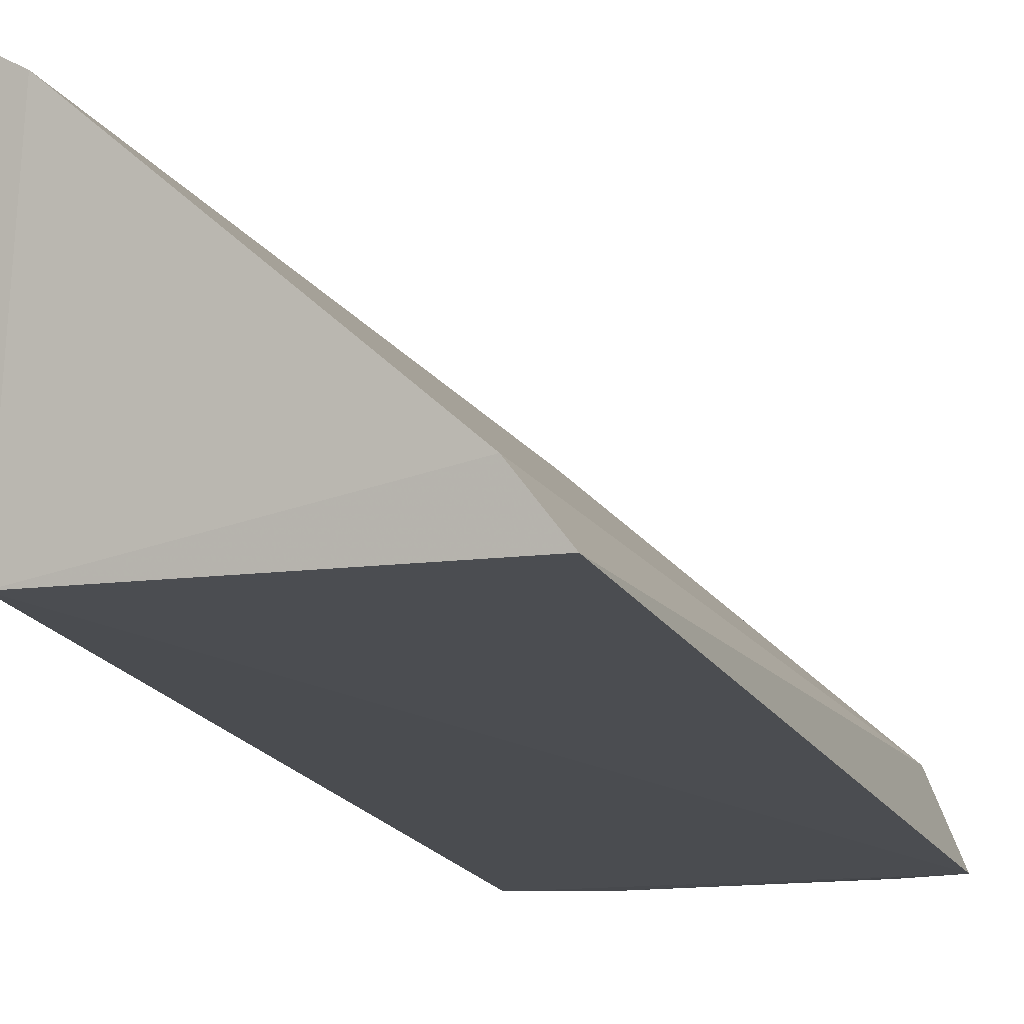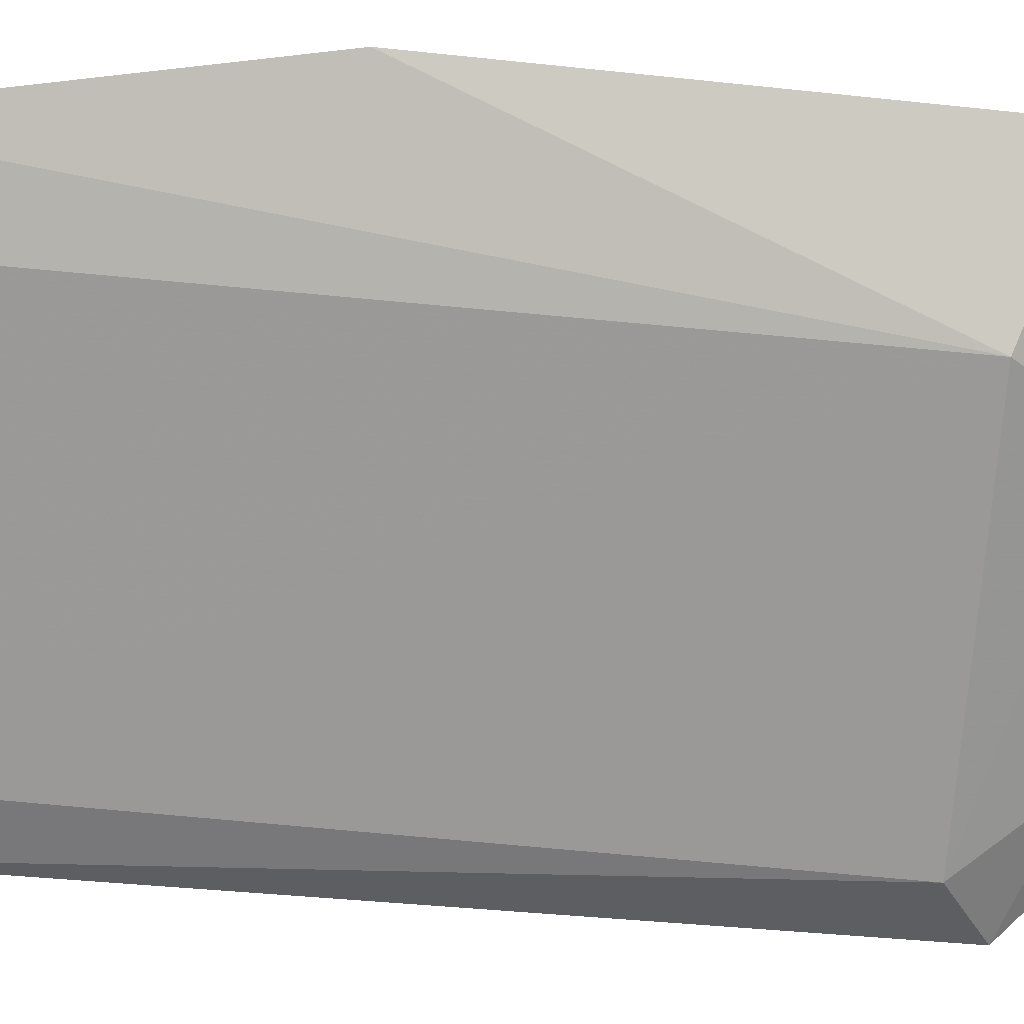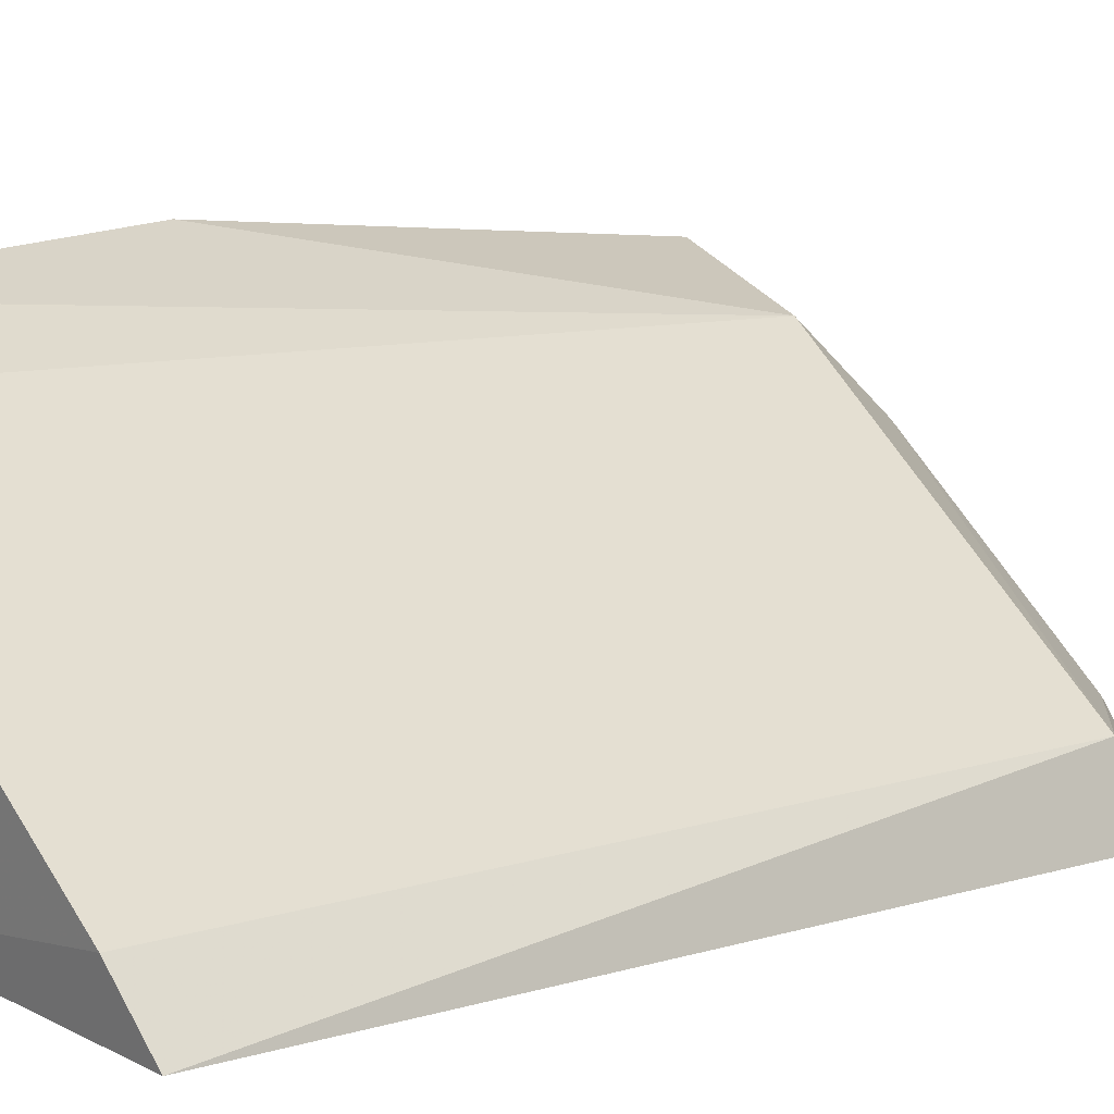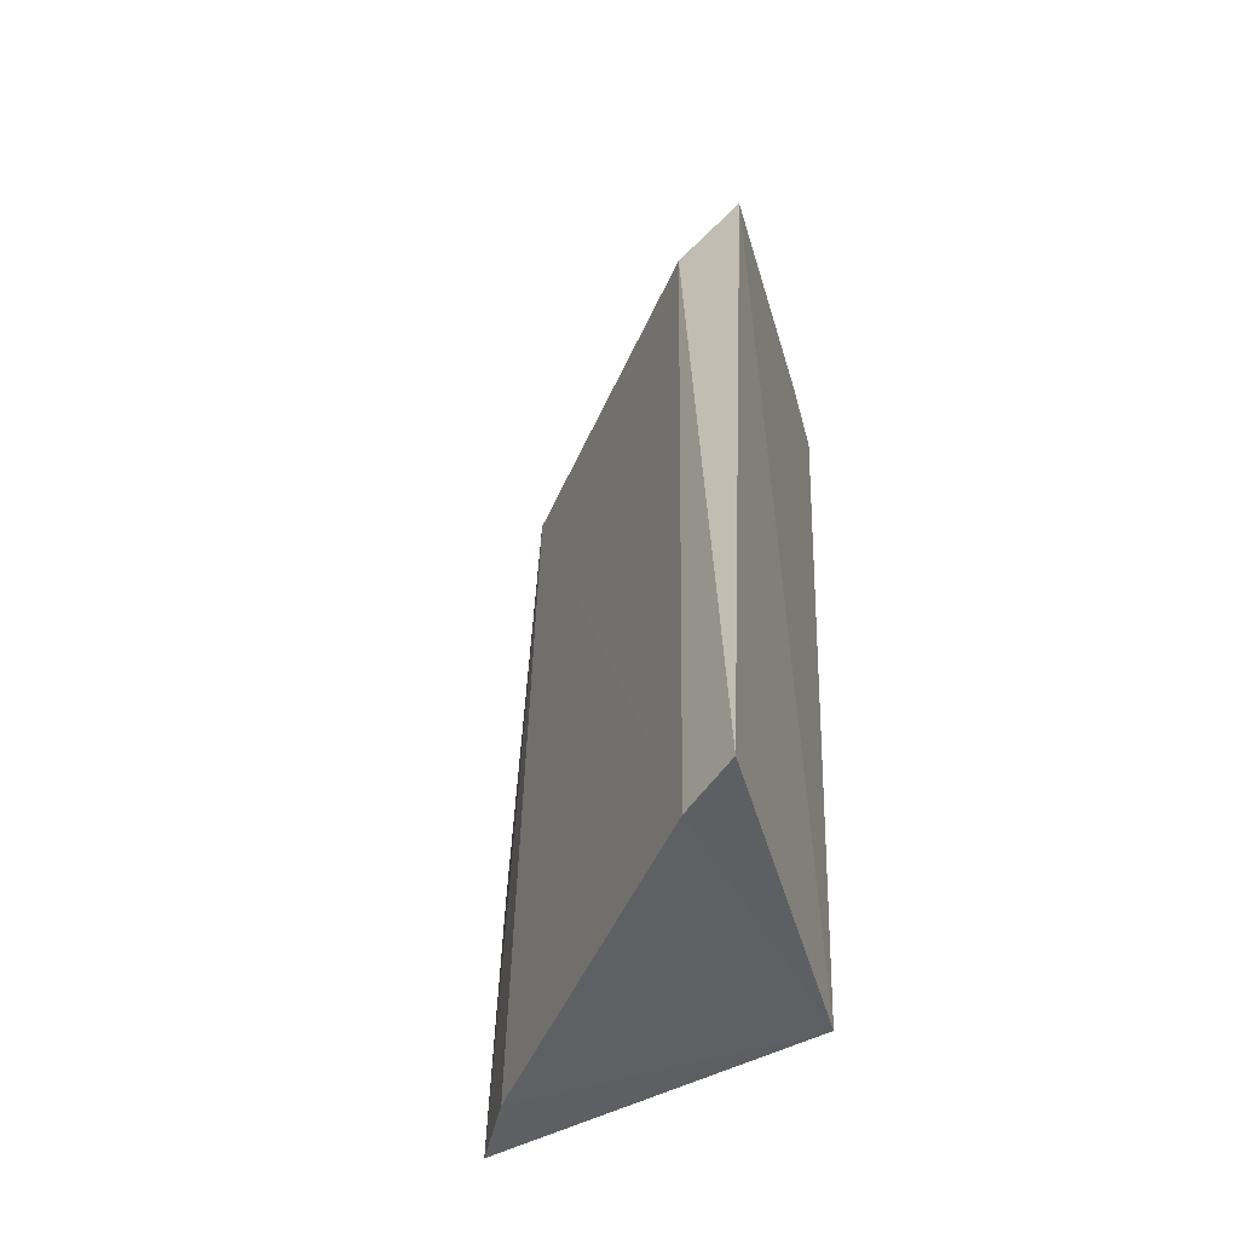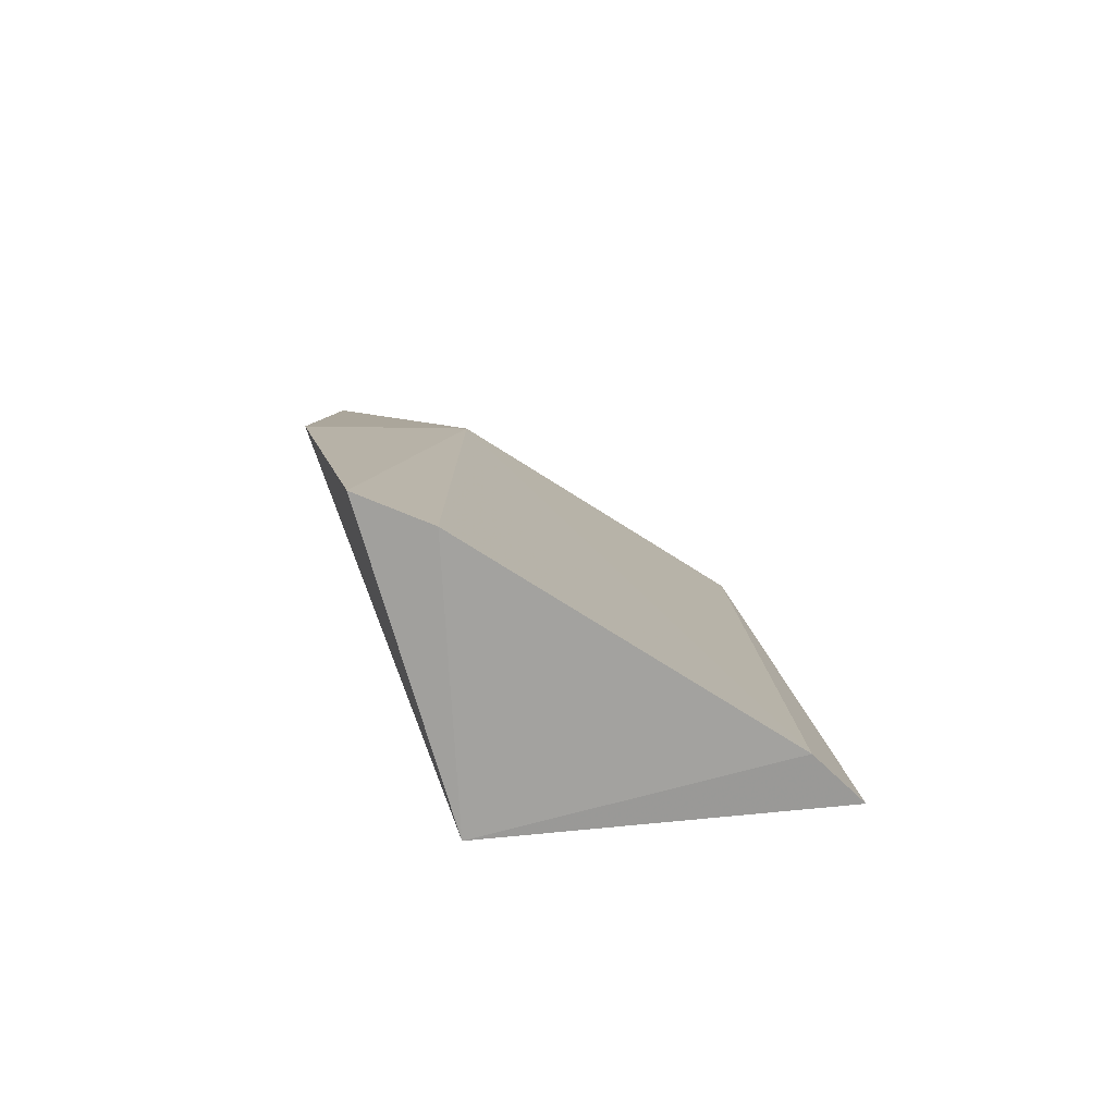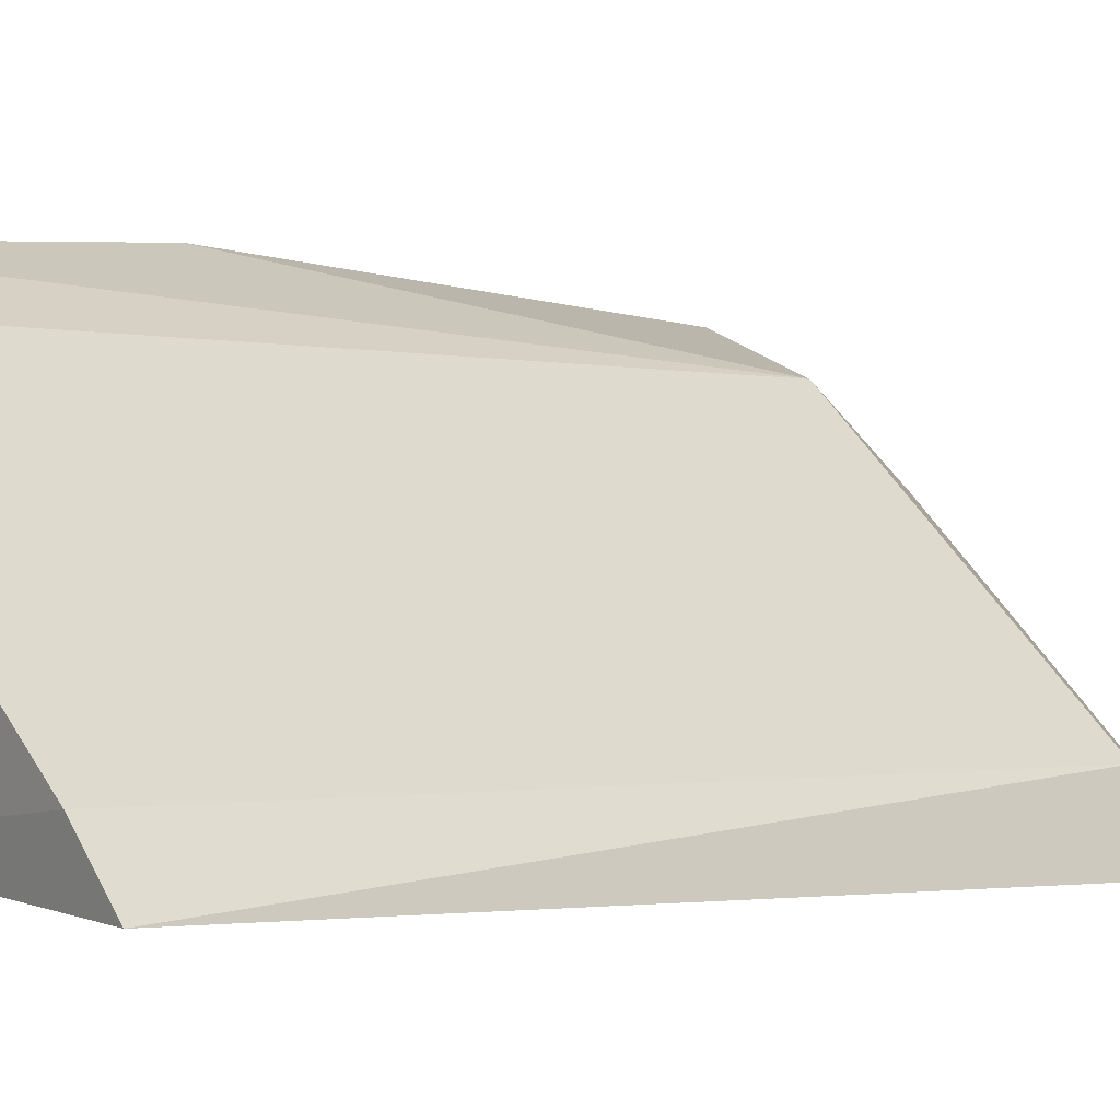
<metadata>
{"format":"obj","ext":"obj","renderer":"f3d","projection":"perspective","resolution":1024,"background":"white","views":[{"elev":-15.6,"azim":-157.2,"up":"+Y"},{"elev":68.6,"azim":-83.8,"up":"+Y"},{"elev":8.7,"azim":-133.5,"up":"+Y"},{"elev":-49.6,"azim":-71.2,"up":"+Z"},{"elev":-79.7,"azim":-170.0,"up":"+Z"},{"elev":-0.0,"azim":-131.7,"up":"+Y"}]}
</metadata>
<code>
v -0.07101 0.09999 0.4945
v -0.08736 0.1017 0.3437
v -0.06956 0.1566 0.3988
v -0.06717 0.1514 0.4722
v -0.137 0.09435 0.4717
v -0.08403 0.1126 0.4908
v -0.1427 0.09844 0.3402
v -0.09065 0.1445 0.4647
v -0.1257 0.09605 0.4817
v -0.06891 0.14 0.4831
v -0.08157 0.1529 0.3397
v -0.1338 0.1057 0.4653
v -0.0852 0.09891 0.4933
v -0.07038 0.1136 0.4925
v -0.09291 0.1328 0.4776
v -0.1364 0.1069 0.3392
v -0.1213 0.1061 0.479
v -0.09262 0.1462 0.3388
f 1 2 3
f 1 3 4
f 5 2 1
f 7 2 5
f 8 4 3
f 11 3 2
f 11 8 3
f 12 7 5
f 13 9 5
f 13 5 1
f 13 6 9
f 14 10 6
f 14 1 4
f 14 4 10
f 14 13 1
f 14 6 13
f 15 6 10
f 15 8 12
f 15 10 4
f 15 4 8
f 16 2 7
f 16 12 8
f 16 7 12
f 17 12 5
f 17 5 9
f 17 15 12
f 17 9 6
f 17 6 15
f 18 11 2
f 18 2 16
f 18 16 8
f 18 8 11

</code>
